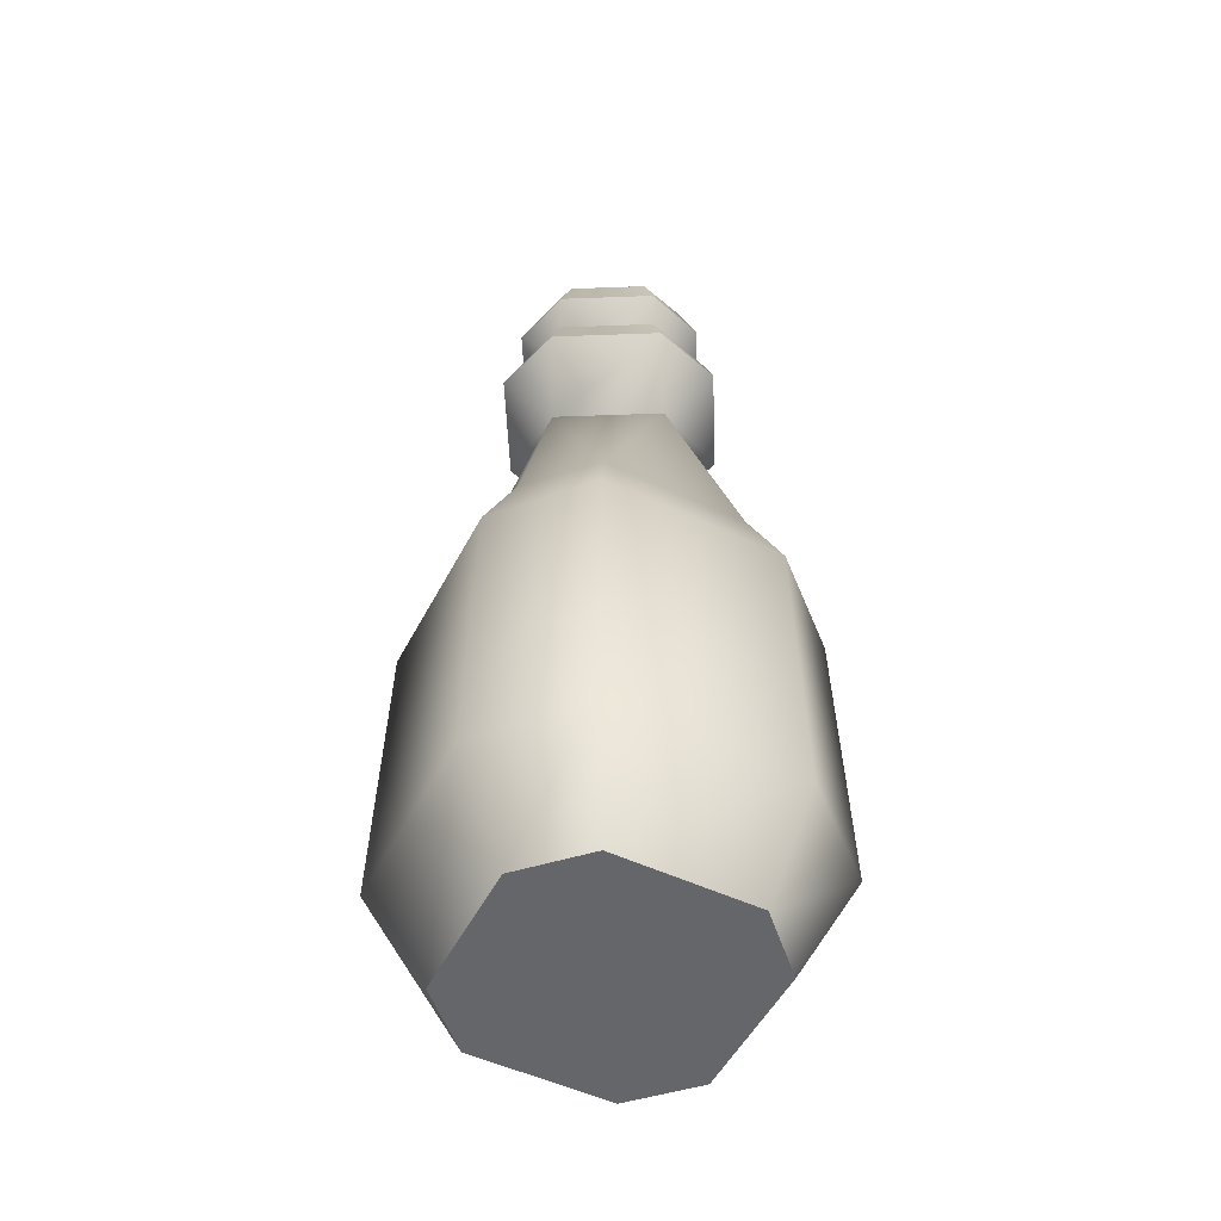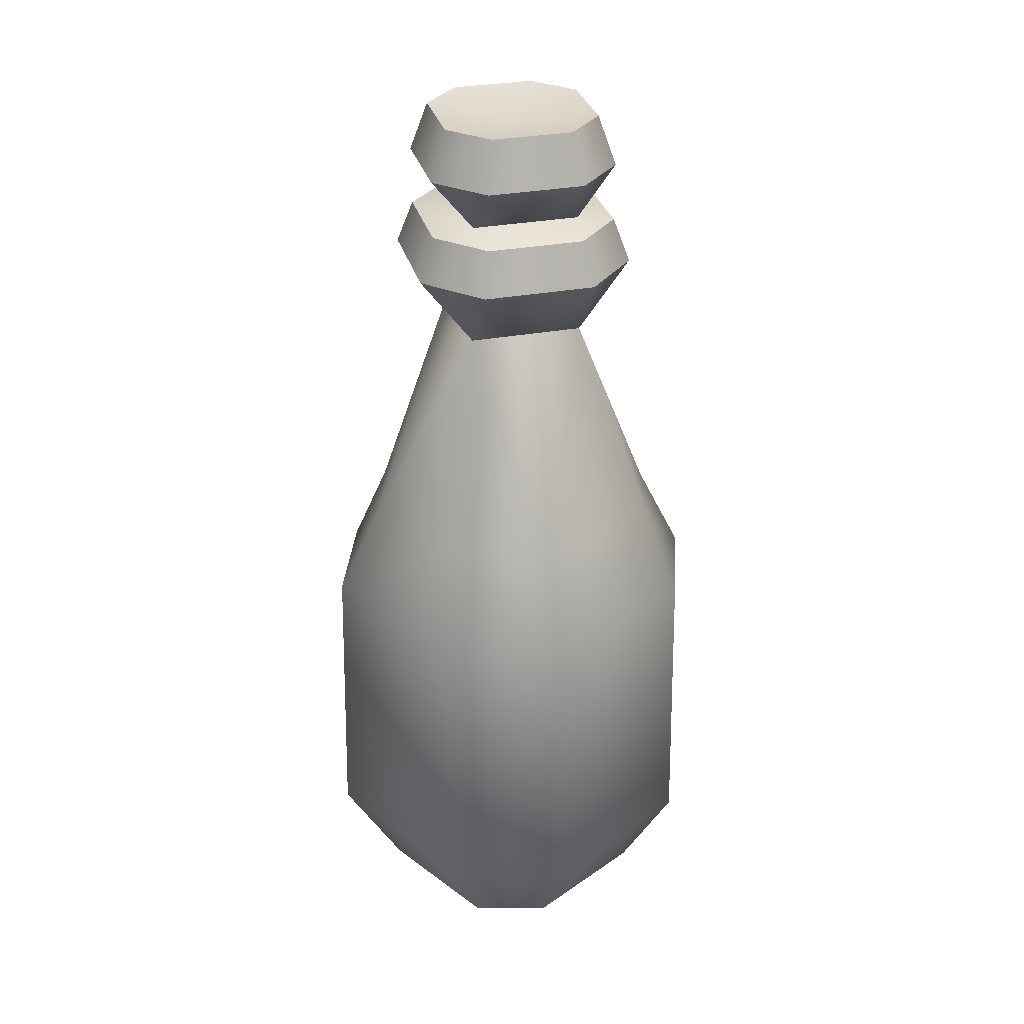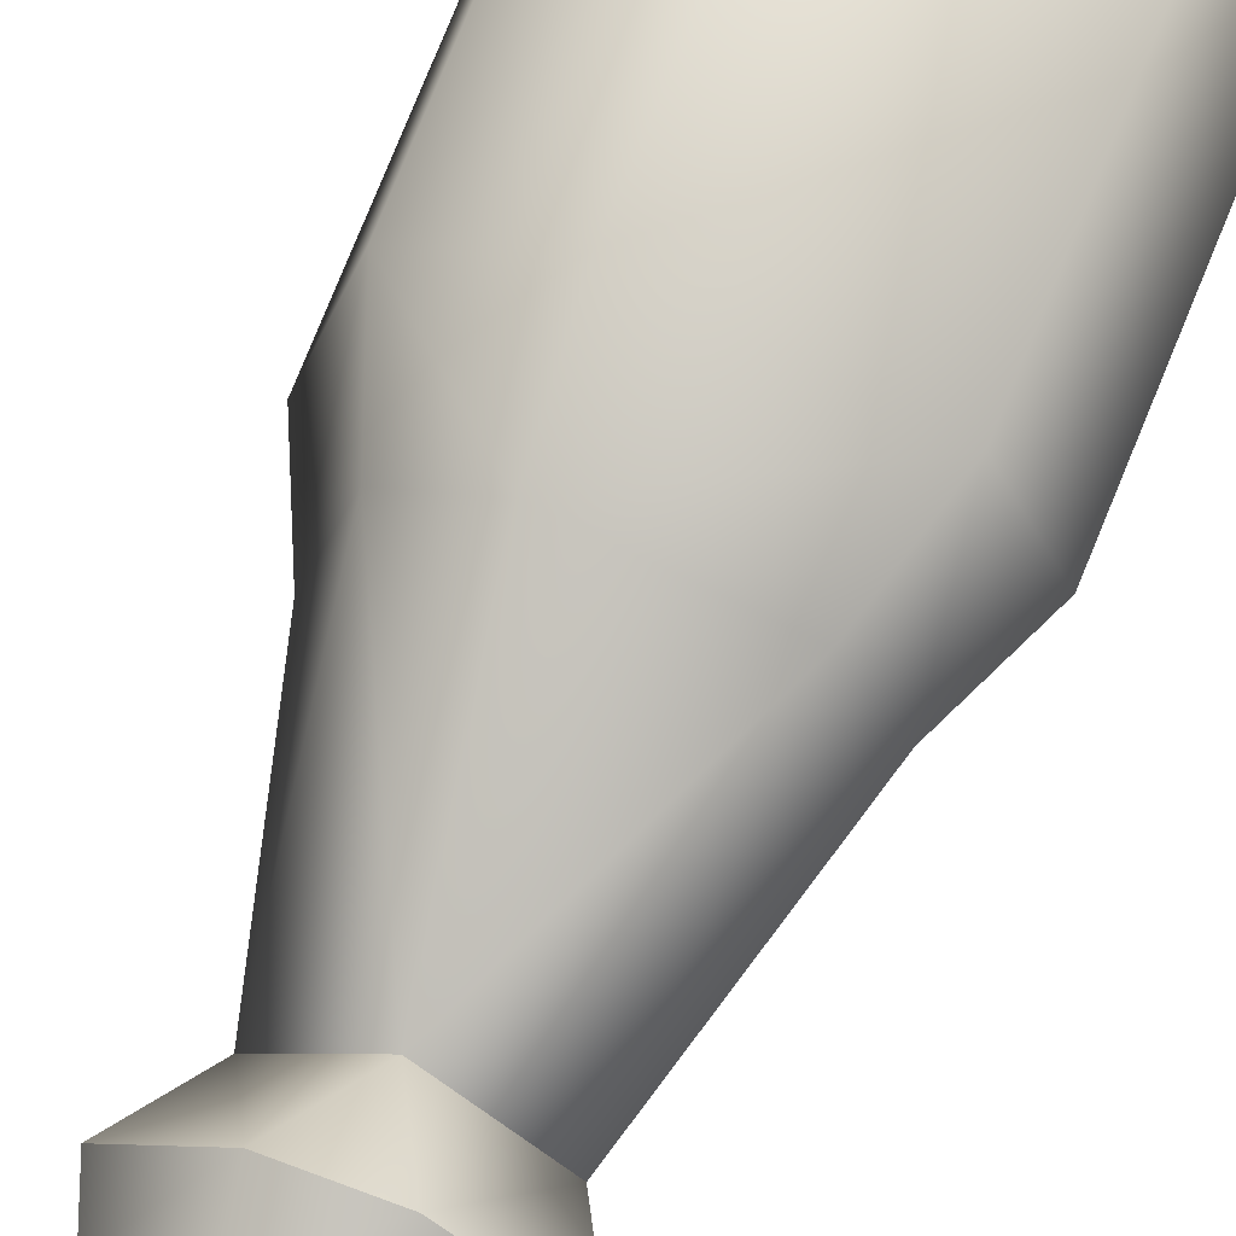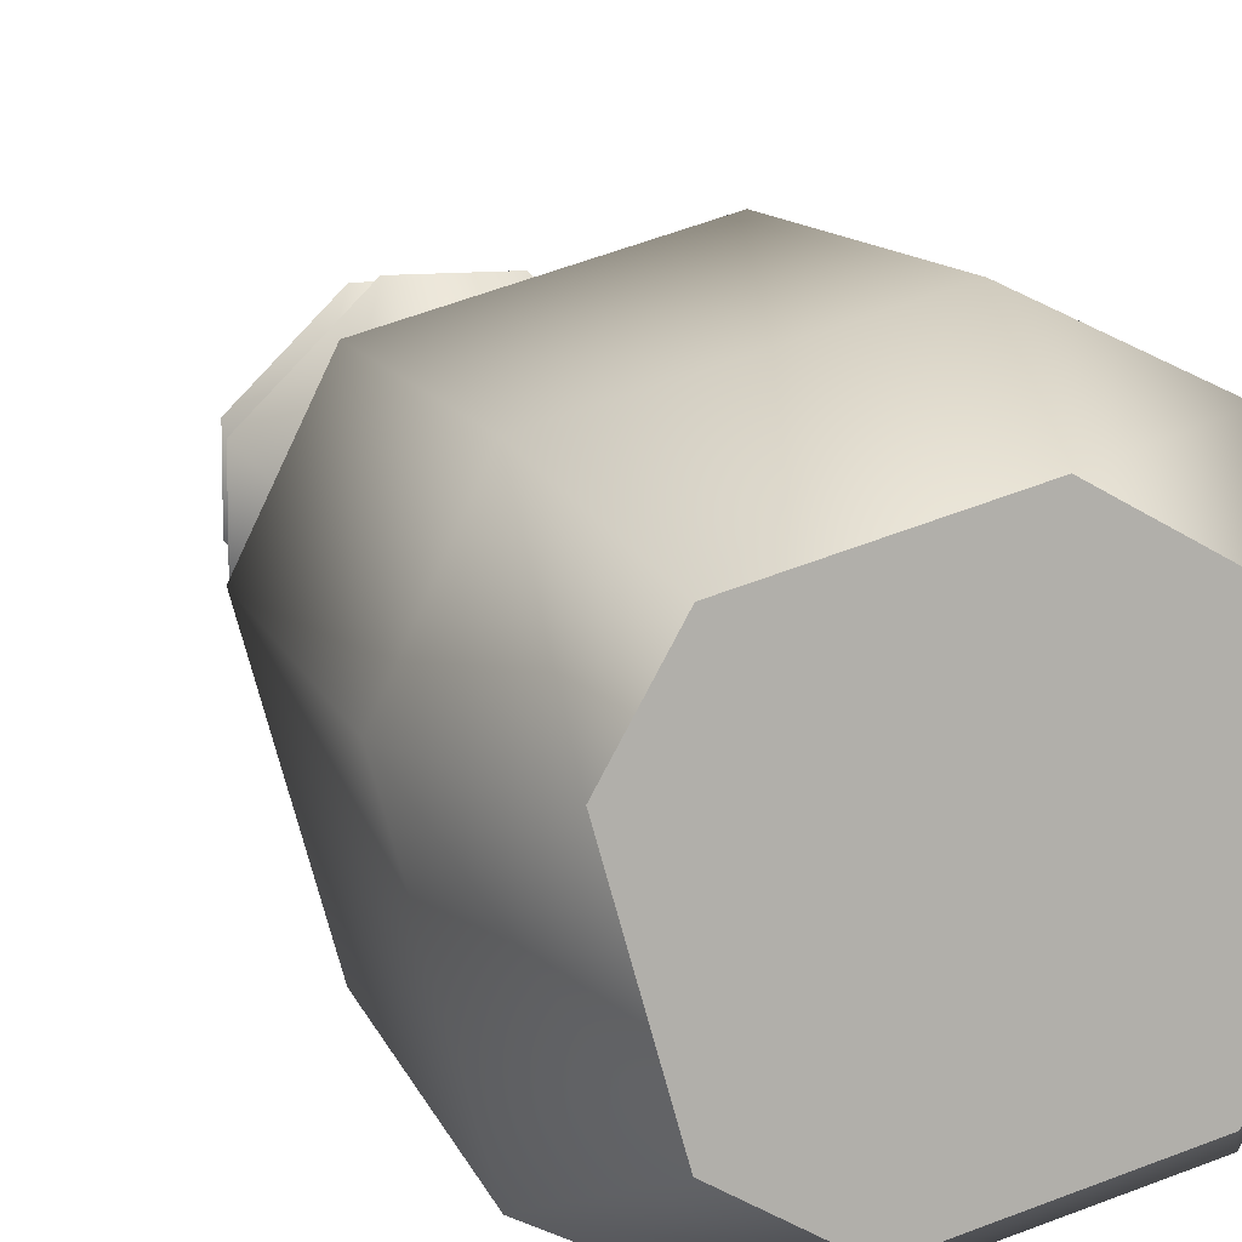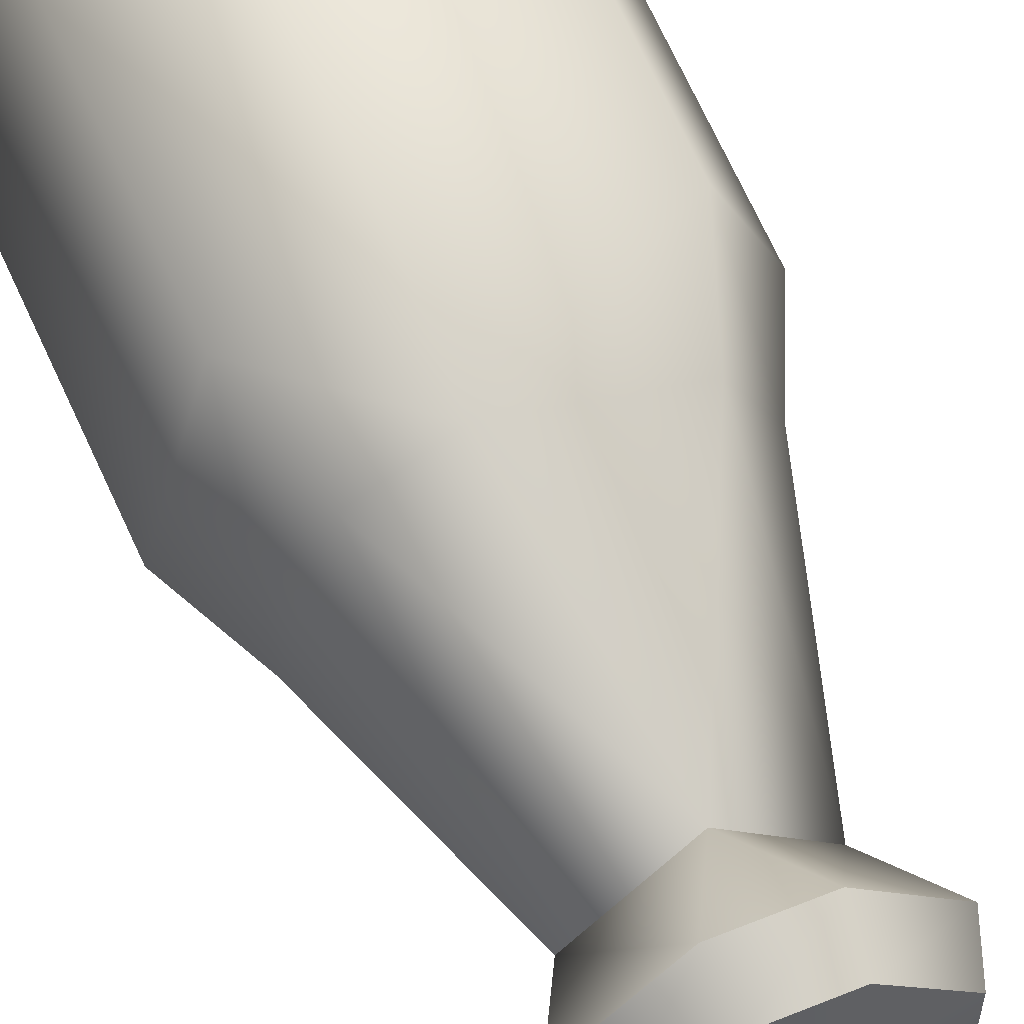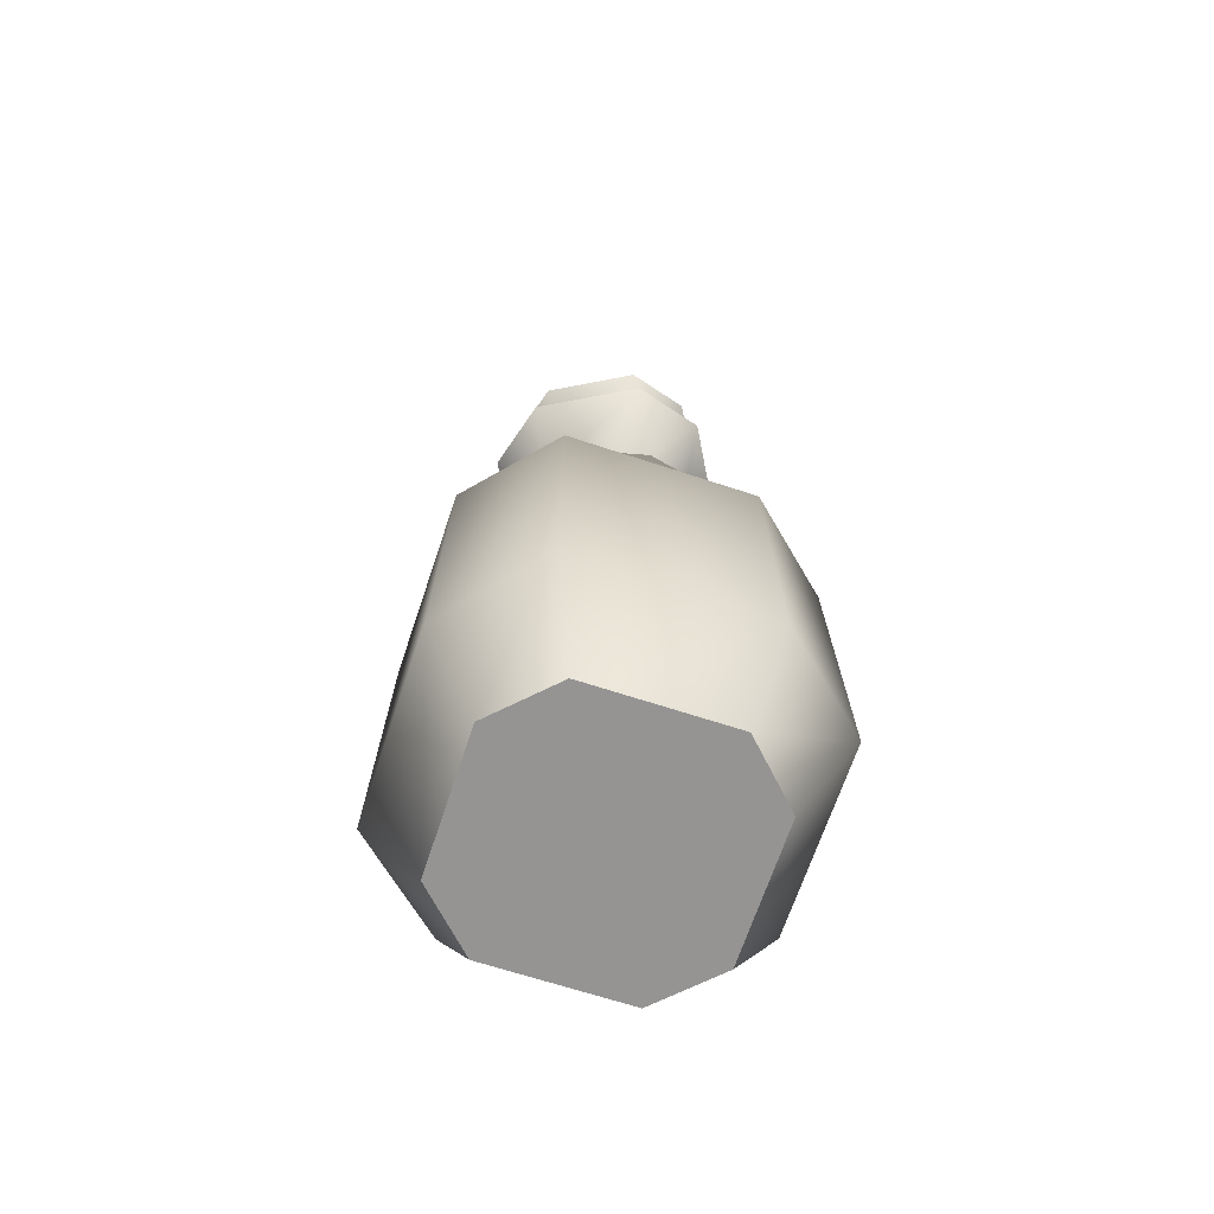
<metadata>
{"format":"obj","ext":"obj","renderer":"f3d","projection":"perspective","resolution":1024,"background":"white","views":[{"elev":-51.9,"azim":-132.7,"up":"+Y"},{"elev":31.7,"azim":30.2,"up":"+Y"},{"elev":65.4,"azim":-159.2,"up":"+Z"},{"elev":11.2,"azim":-15.2,"up":"+Z"},{"elev":58.5,"azim":157.4,"up":"+Z"},{"elev":-67.2,"azim":-34.0,"up":"+Y"}]}
</metadata>
<code>
o bottle_A_labeled_green
v -0.1005 0.468 0.1005
v -0.1005 0.468 -0.1005
v 0.1005 0.468 0.1005
v 0.1005 0.468 -0.1005
v -0.1382 0.468 0.03291
v -0.03291 0.468 -0.1382
v 0.1382 0.468 -0.03291
v 0.03291 0.468 0.1382
v -0 1e-06 0
v -0 0.6775 -0.07576
v 0.07576 0.6775 0
v -0.07576 0.6775 0
v -0 0.6775 0.07576
v -0.03063 0.8392 -0.09481
v -0 0.7926 -0.07179
v -0.07179 0.7926 0
v -0 0.7926 0.07179
v 0.07179 0.7926 0
v -0.09481 0.8392 -0.03063
v -0.09481 0.8392 0.03063
v -0.03063 0.8392 0.09481
v 0.03063 0.8392 0.09481
v 0.09481 0.8392 0.03063
v 0.09481 0.8392 -0.03063
v 0.03063 0.8392 -0.09481
v -0 0.8747 0
v 0.07827 0.8857 -0.02529
v 0.02529 0.8857 -0.07827
v 0.07827 0.8857 0.02529
v 0.02529 0.8857 0.07827
v -0.02529 0.8857 0.07827
v -0.07827 0.8857 0.02529
v -0.07827 0.8857 -0.02529
v -0.02529 0.8857 -0.07827
v 0.03552 0.7433 -0.1099
v 0.03054 0.7845 -0.09453
v 0.09453 0.7845 -0.03054
v 0.1099 0.7433 -0.03552
v 0.1099 0.7433 0.03552
v 0.09453 0.7845 0.03054
v 0.03054 0.7845 0.09453
v 0.03552 0.7433 0.1099
v -0.03552 0.7433 0.1099
v -0.03054 0.7845 0.09453
v -0.09453 0.7845 0.03054
v -0.1099 0.7433 0.03552
v -0.1099 0.7433 -0.03552
v -0.09453 0.7845 -0.03054
v -0.03054 0.7845 -0.09453
v -0.03552 0.7433 -0.1099
v -0.09585 1e-06 0.09585
v -0.09585 1e-06 -0.09585
v 0.09585 1e-06 0.09585
v 0.09585 1e-06 -0.09585
v -0.1319 1e-06 0.0314
v -0.0314 1e-06 -0.1319
v 0.1319 1e-06 -0.0314
v 0.0314 1e-06 0.1319
v -0.1362 0.09679 0.1362
v -0.1312 0.3799 0.1312
v -0.1312 0.3799 -0.1312
v -0.1362 0.09679 -0.1362
v 0.1312 0.3799 -0.1312
v 0.1362 0.09679 -0.1362
v 0.1312 0.3799 0.1312
v 0.1362 0.09679 0.1362
v -0.1775 0.381 0.03526
v -0.1842 0.09627 0.03542
v -0.03526 0.381 -0.1775
v -0.03542 0.09627 -0.1842
v 0.1775 0.381 -0.03526
v 0.1842 0.09627 -0.03542
v 0.03526 0.381 0.1775
v 0.03542 0.09627 0.1842
f 5 2 61 67
f 53 9 57
f 72 66 53 57
f 57 54 64 72
f 55 51 59 68
f 65 3 8 73
f 51 9 58
f 52 55 68 62
f 52 56 9
f 58 53 66 74
f 63 4 7 71
f 54 9 56
f 54 56 70 64
f 54 57 9
f 74 59 51 58
f 6 4 63 69
f 52 9 55
f 58 9 53
f 10 4 6
f 7 3 65 71
f 61 2 6 69
f 16 15 49 48
f 18 17 41 40
f 2 5 12
f 5 1 12
f 60 1 5 67
f 13 12 1
f 12 13 43 46
f 17 44 41
f 11 3 7
f 8 13 1
f 13 42 43
f 18 40 37
f 20 21 31 32
f 16 48 45
f 12 46 47
f 42 13 11 39
f 11 38 39
f 10 12 47 50
f 8 3 13
f 11 13 3
f 7 4 11
f 10 11 4
f 6 2 10
f 12 10 2
f 15 36 49
f 17 16 45 44
f 18 24 23
f 10 50 35
f 17 22 21
f 16 20 19
f 15 14 25
f 18 15 25 24
f 17 18 23 22
f 16 17 21 20
f 15 16 19 14
f 22 23 29 30
f 24 25 28 27
f 25 14 34 28
f 19 20 32 33
f 21 22 30 31
f 23 24 27 29
f 14 19 33 34
f 26 27 28
f 26 29 27
f 26 30 29
f 26 31 30
f 26 32 31
f 26 33 32
f 26 34 33
f 26 28 34
f 15 18 37 36
f 36 37 38 35
f 40 41 42 39
f 44 45 46 43
f 48 49 50 47
f 49 36 35 50
f 37 40 39 38
f 45 48 47 46
f 41 44 43 42
f 38 11 10 35
f 55 9 51
f 56 52 62 70
f 60 67 68 59
f 62 68 67 61
f 61 69 70 62
f 64 70 69 63
f 63 71 72 64
f 66 72 71 65
f 65 73 74 66
f 59 74 73 60
f 8 1 60 73

</code>
